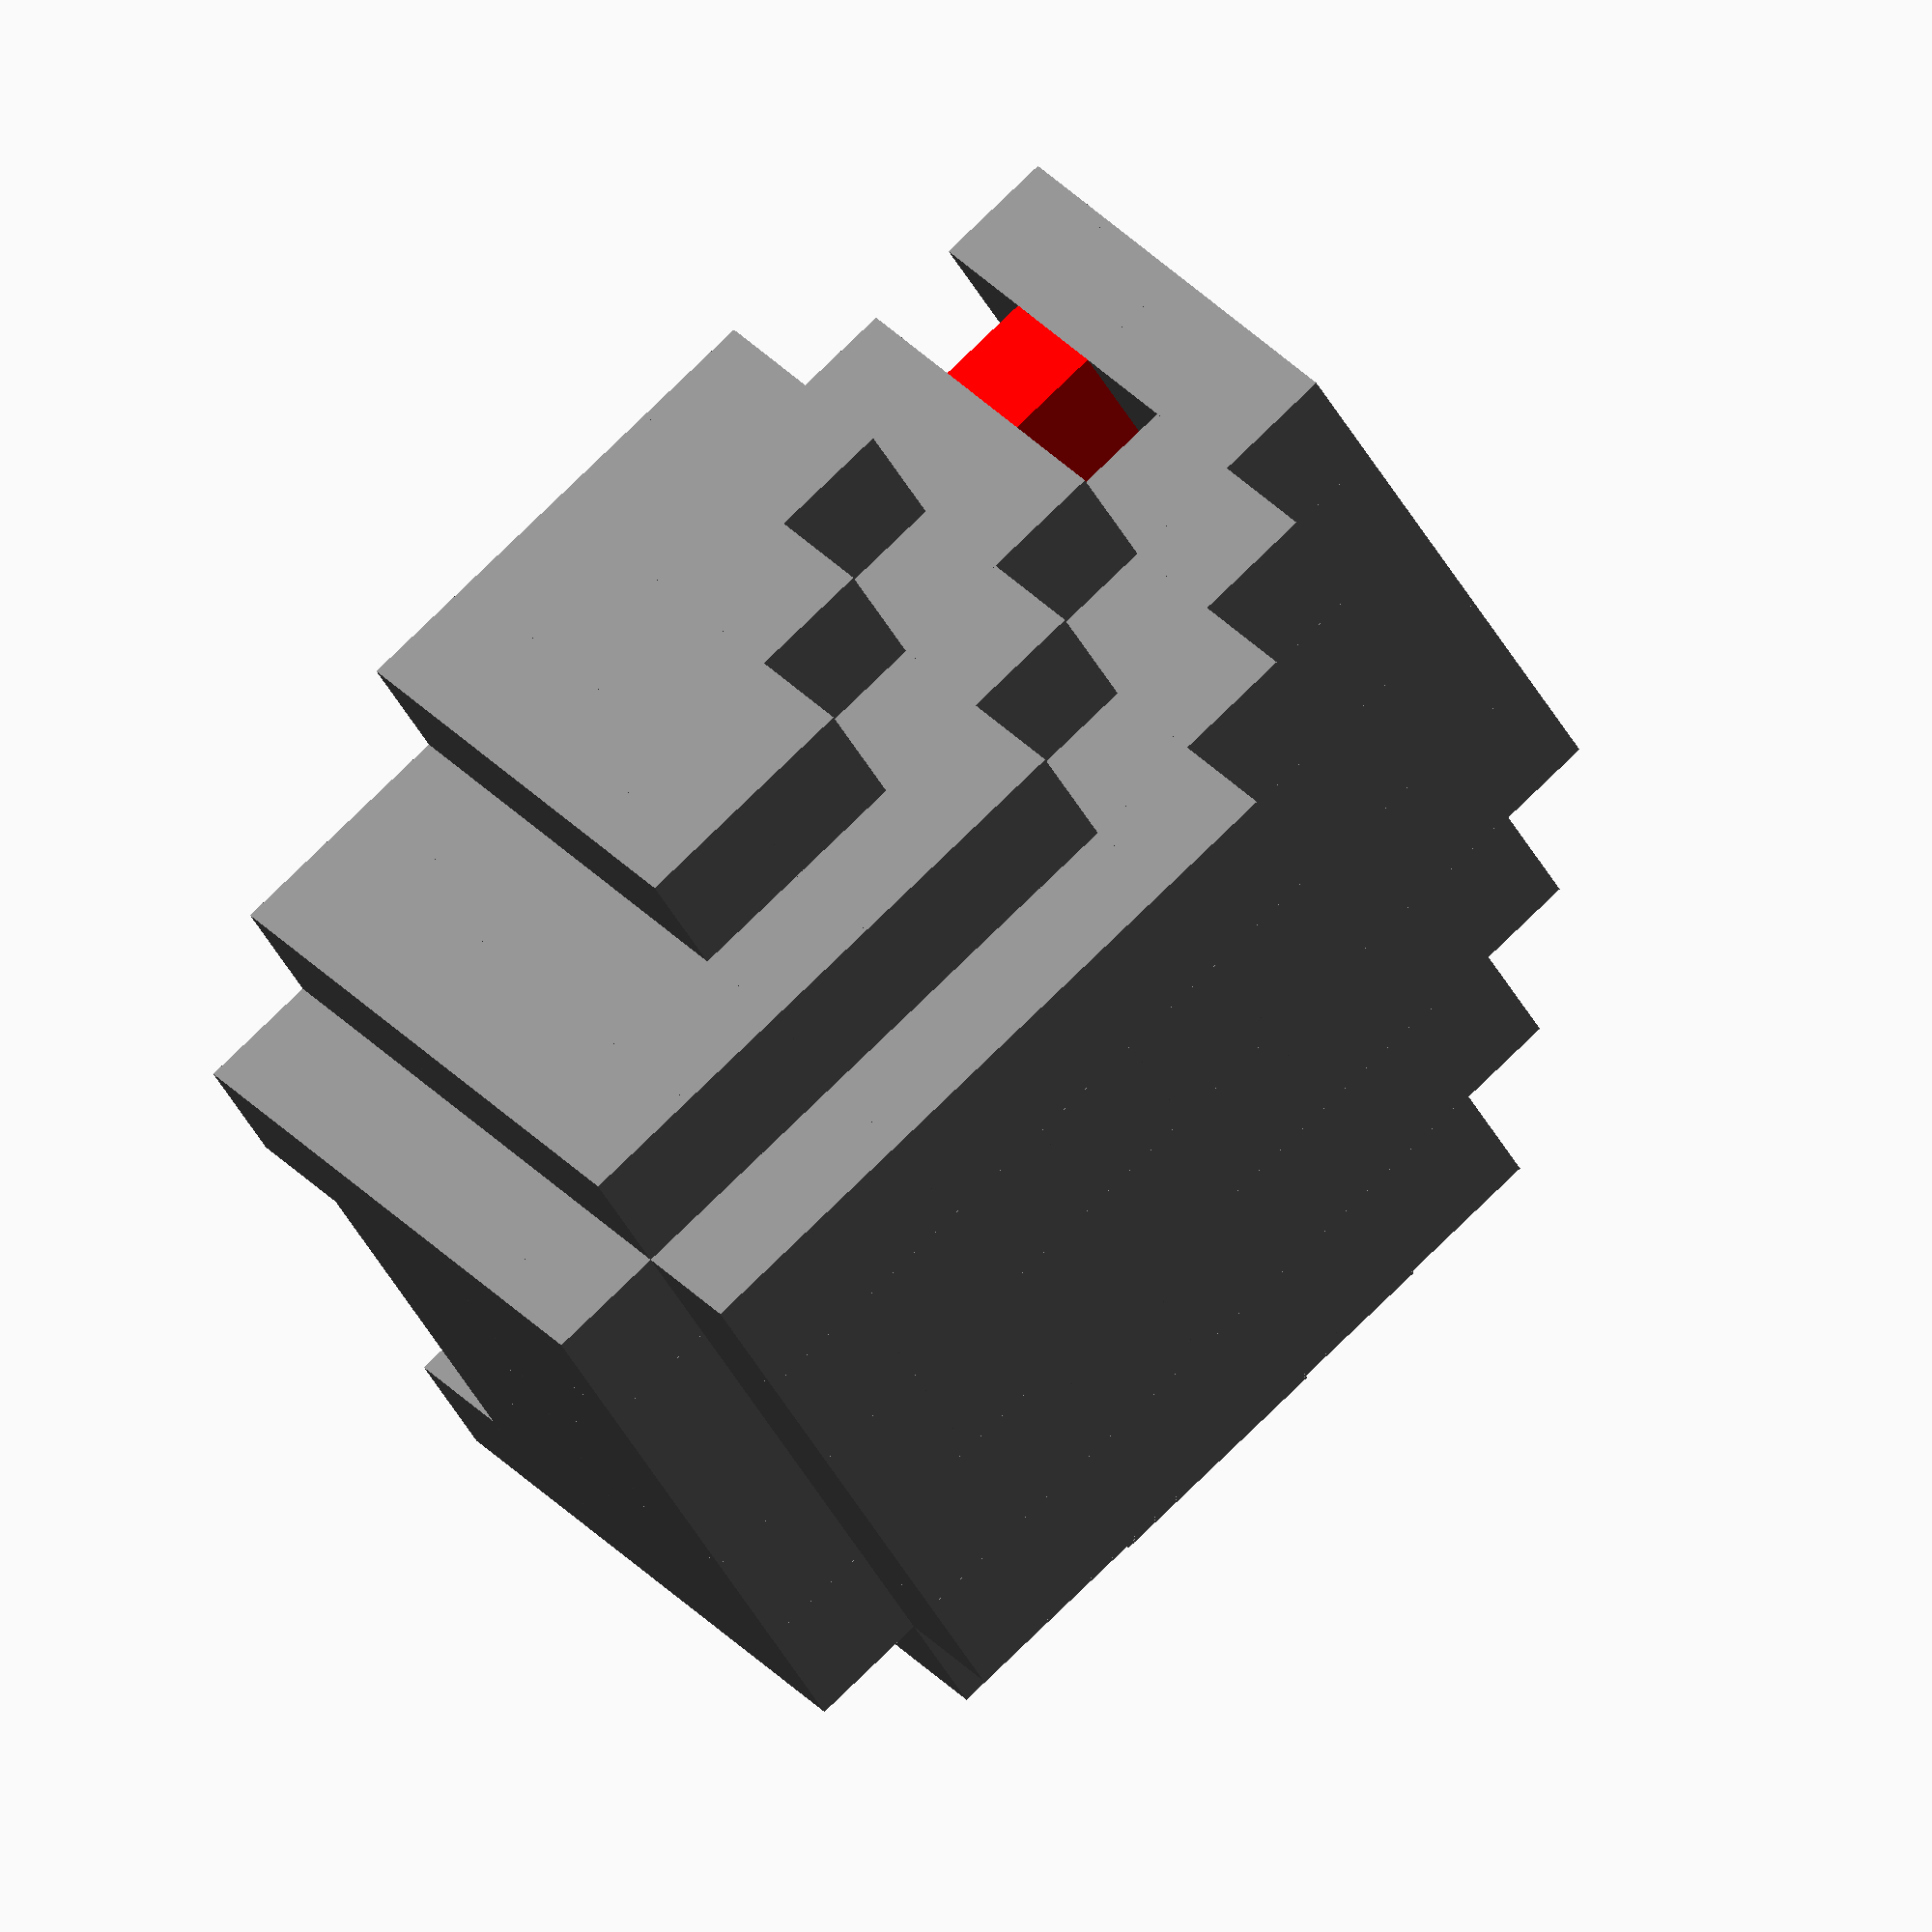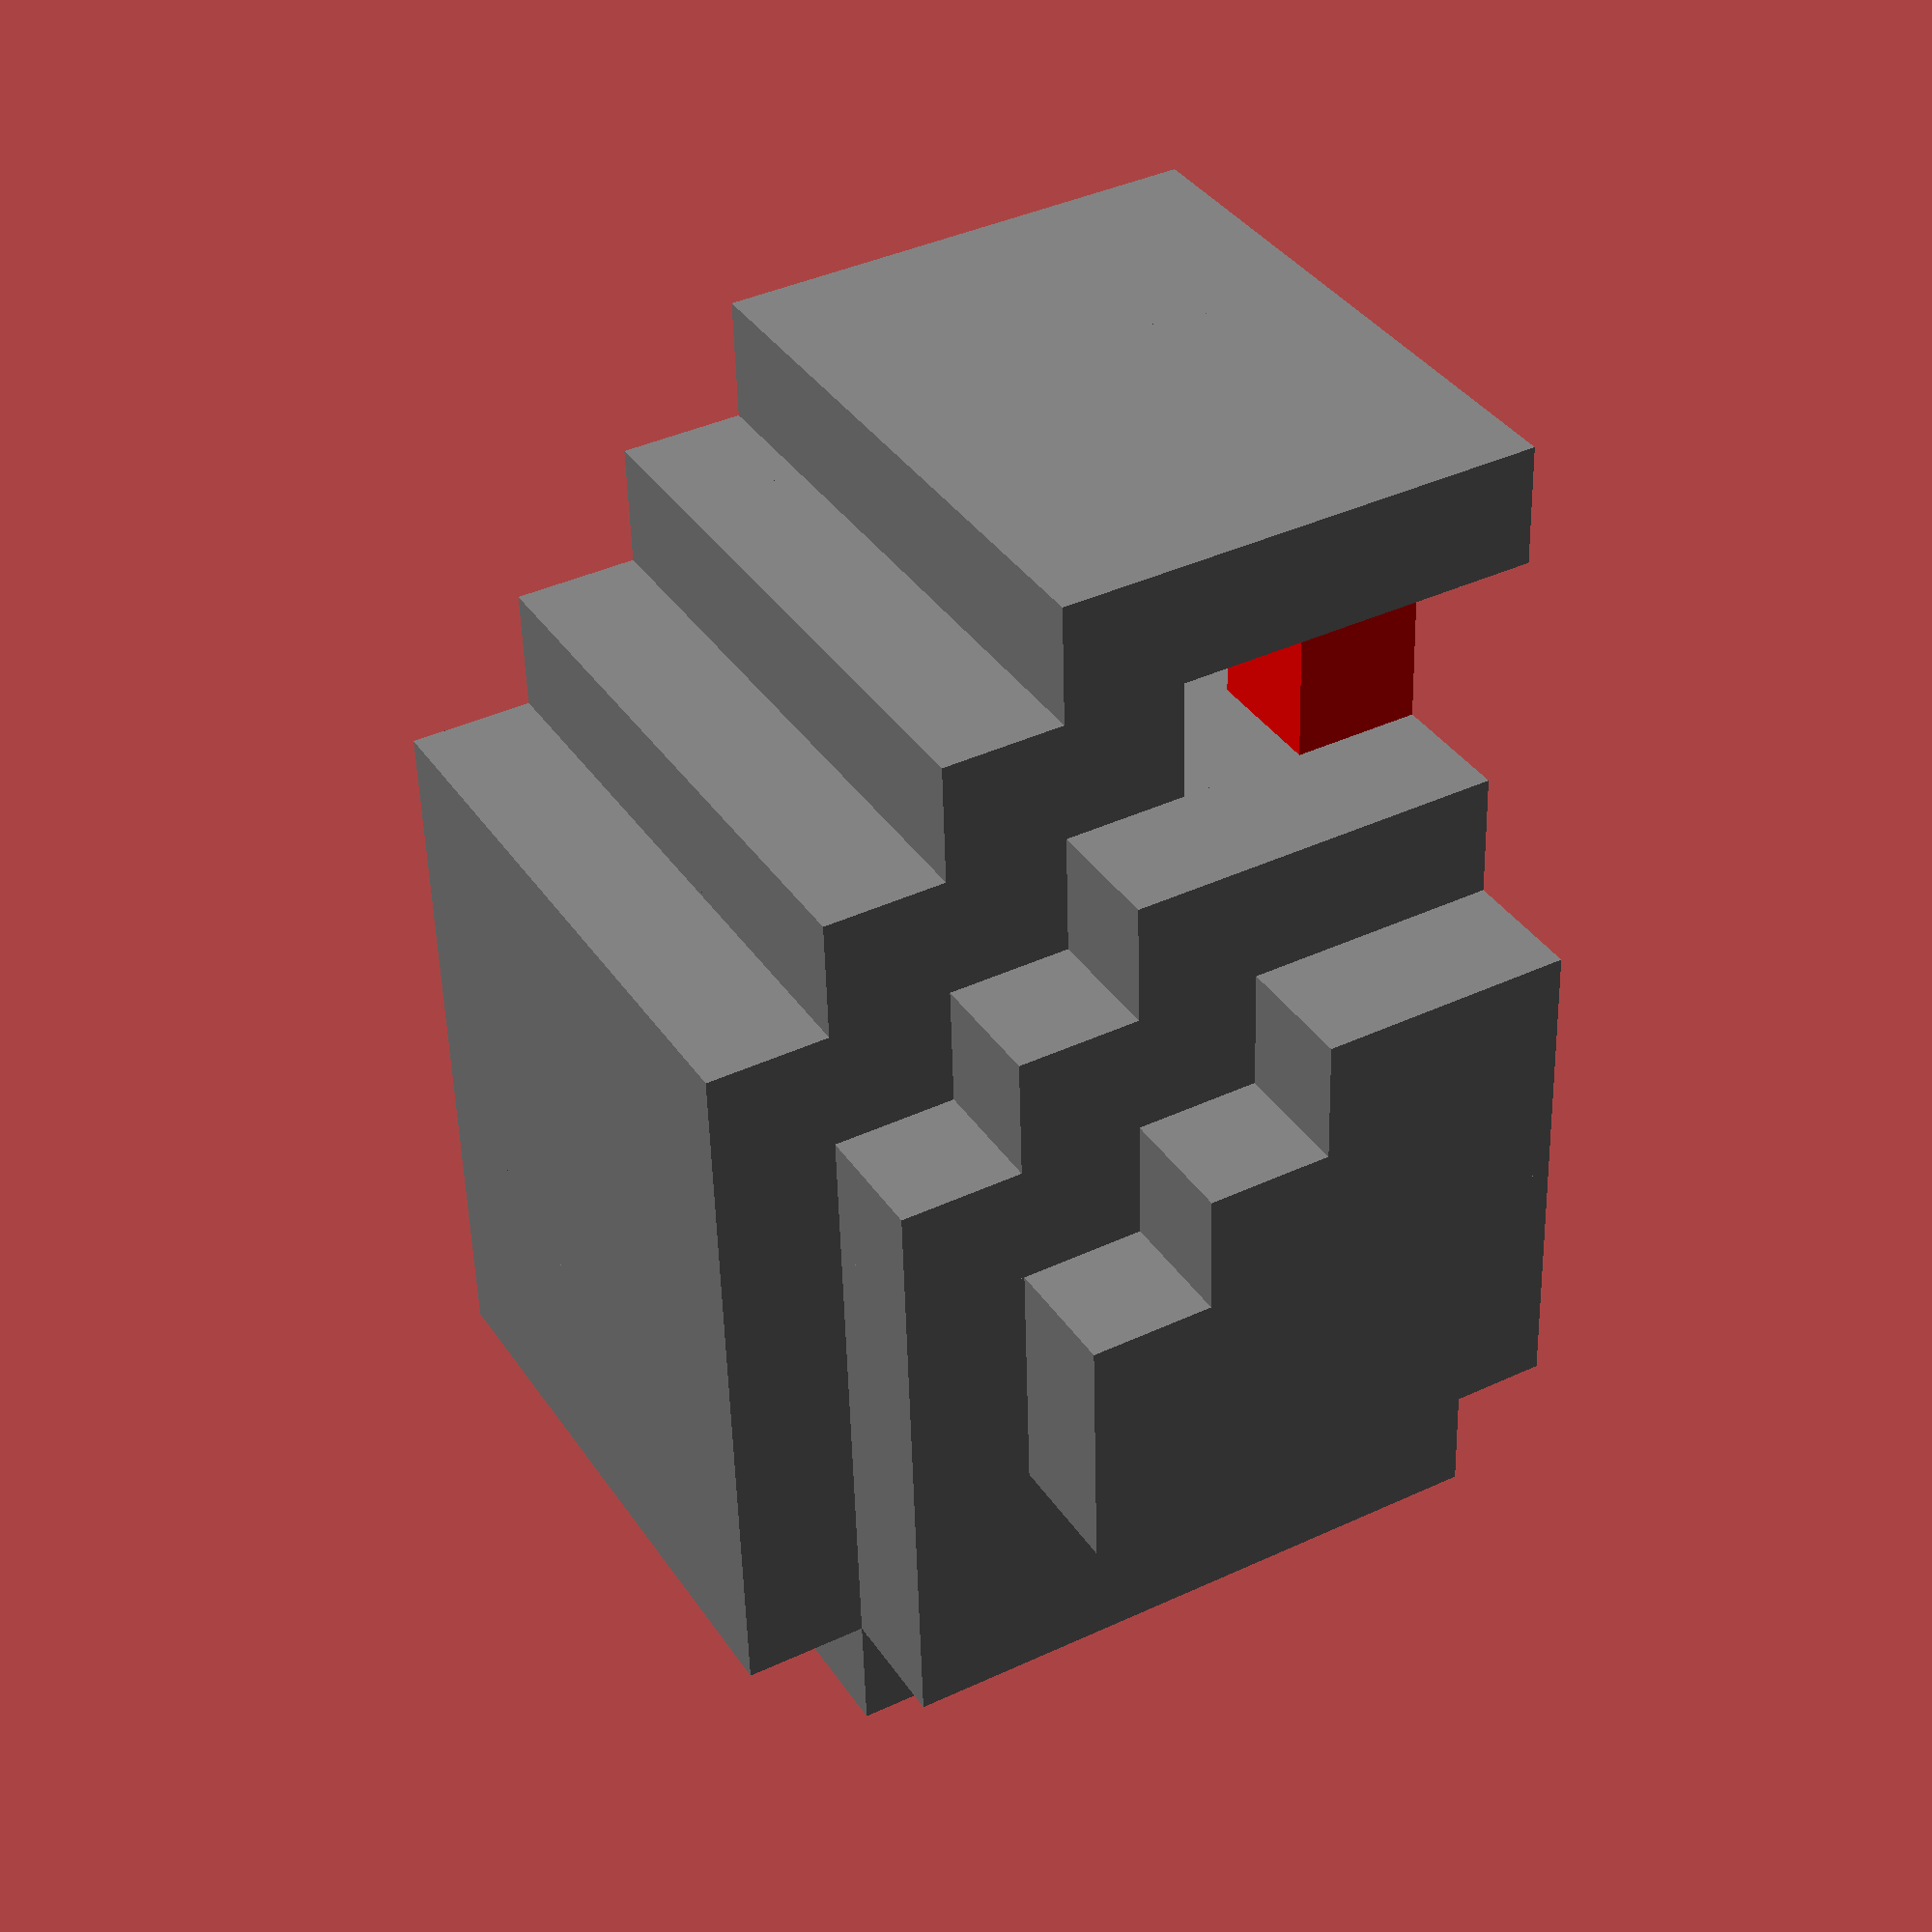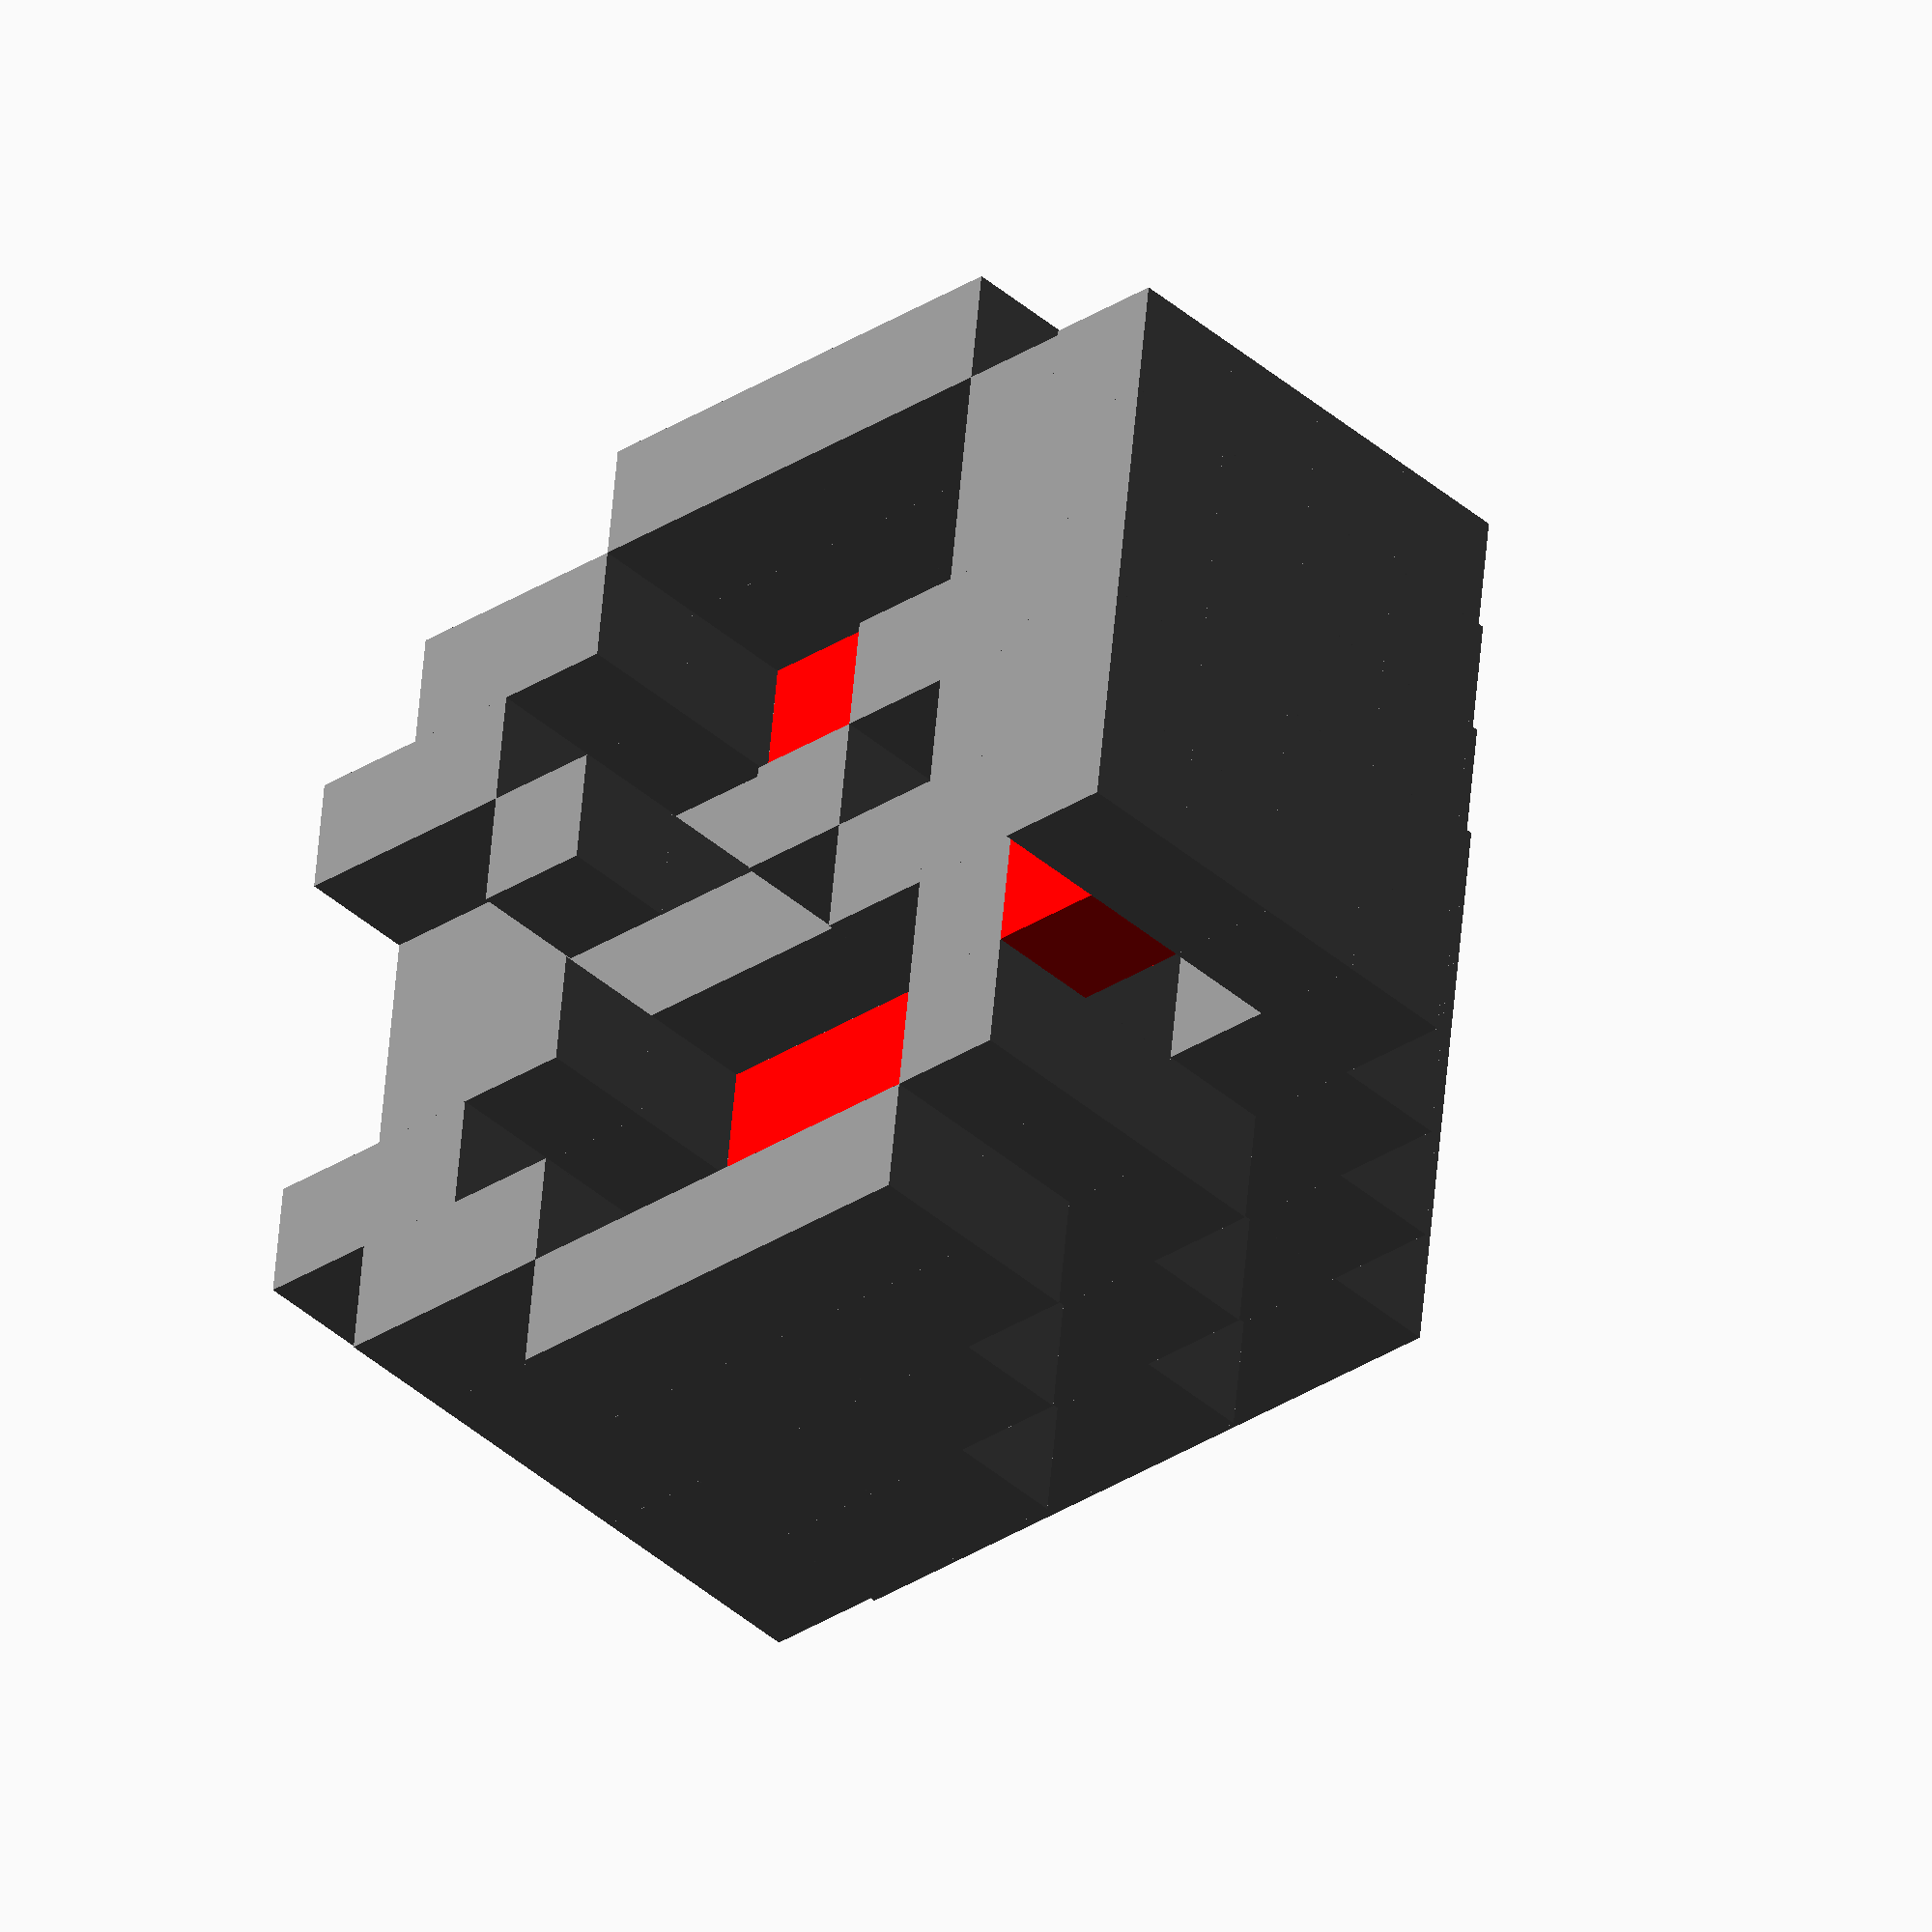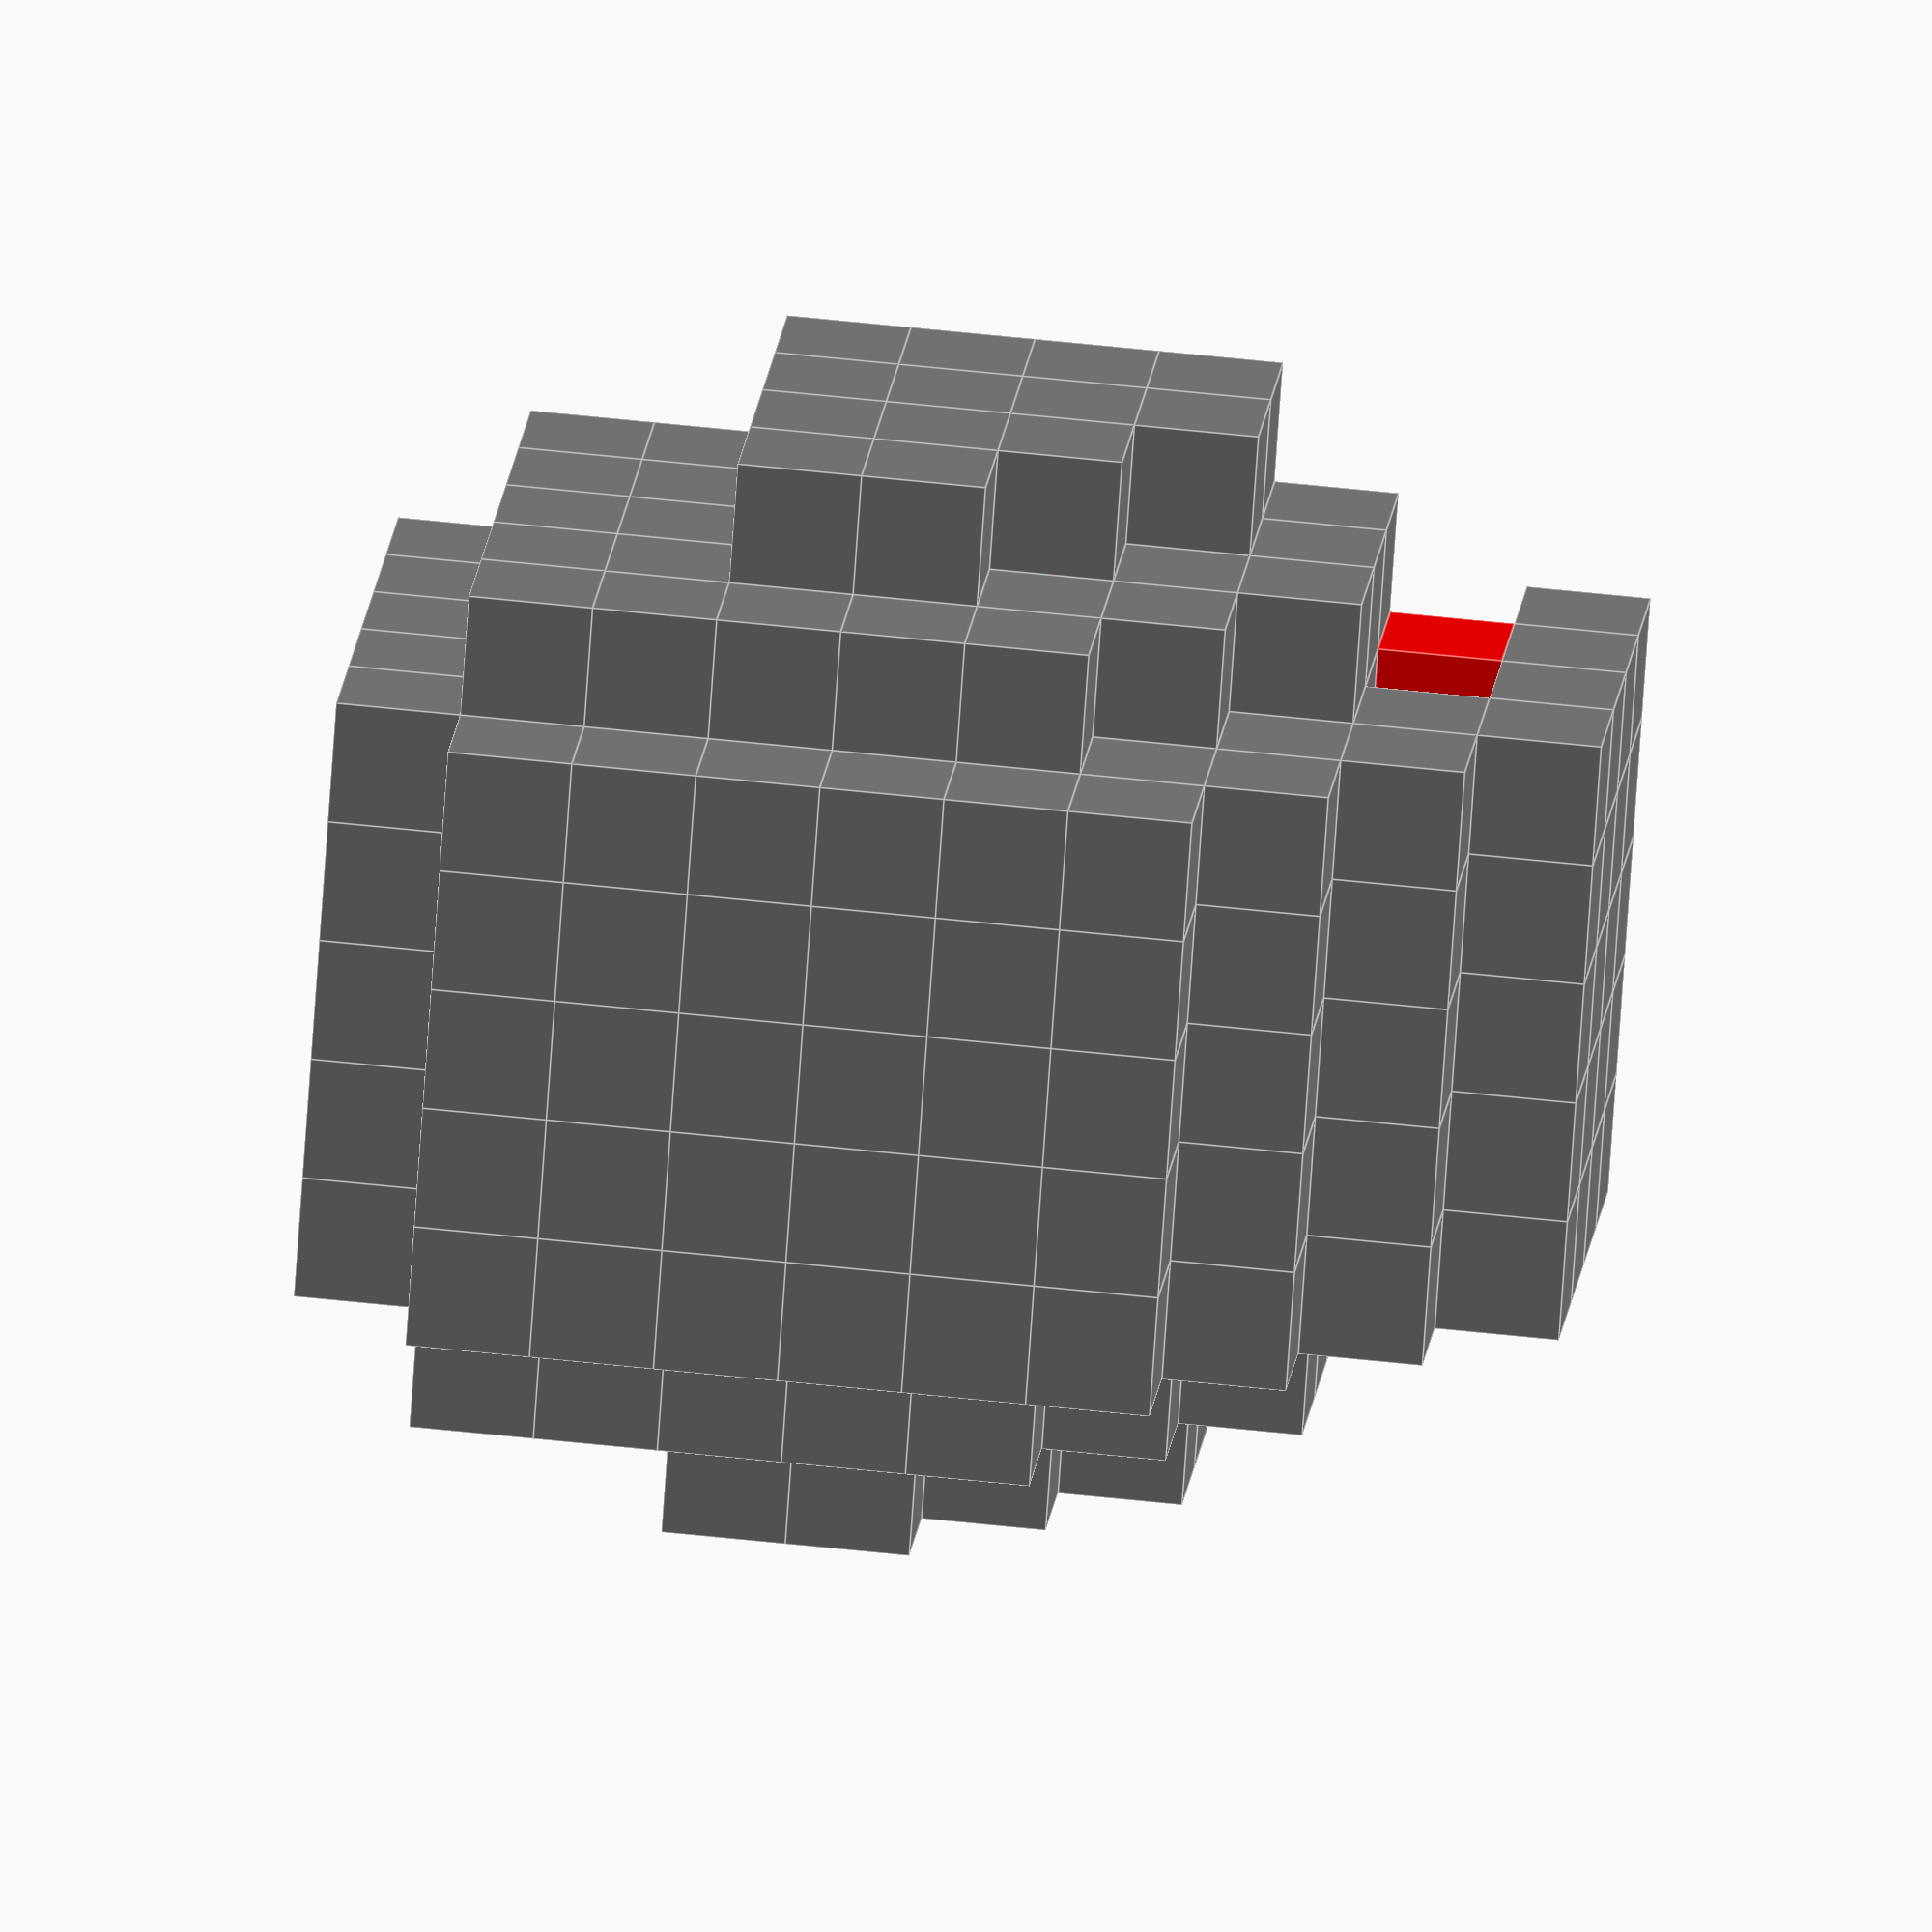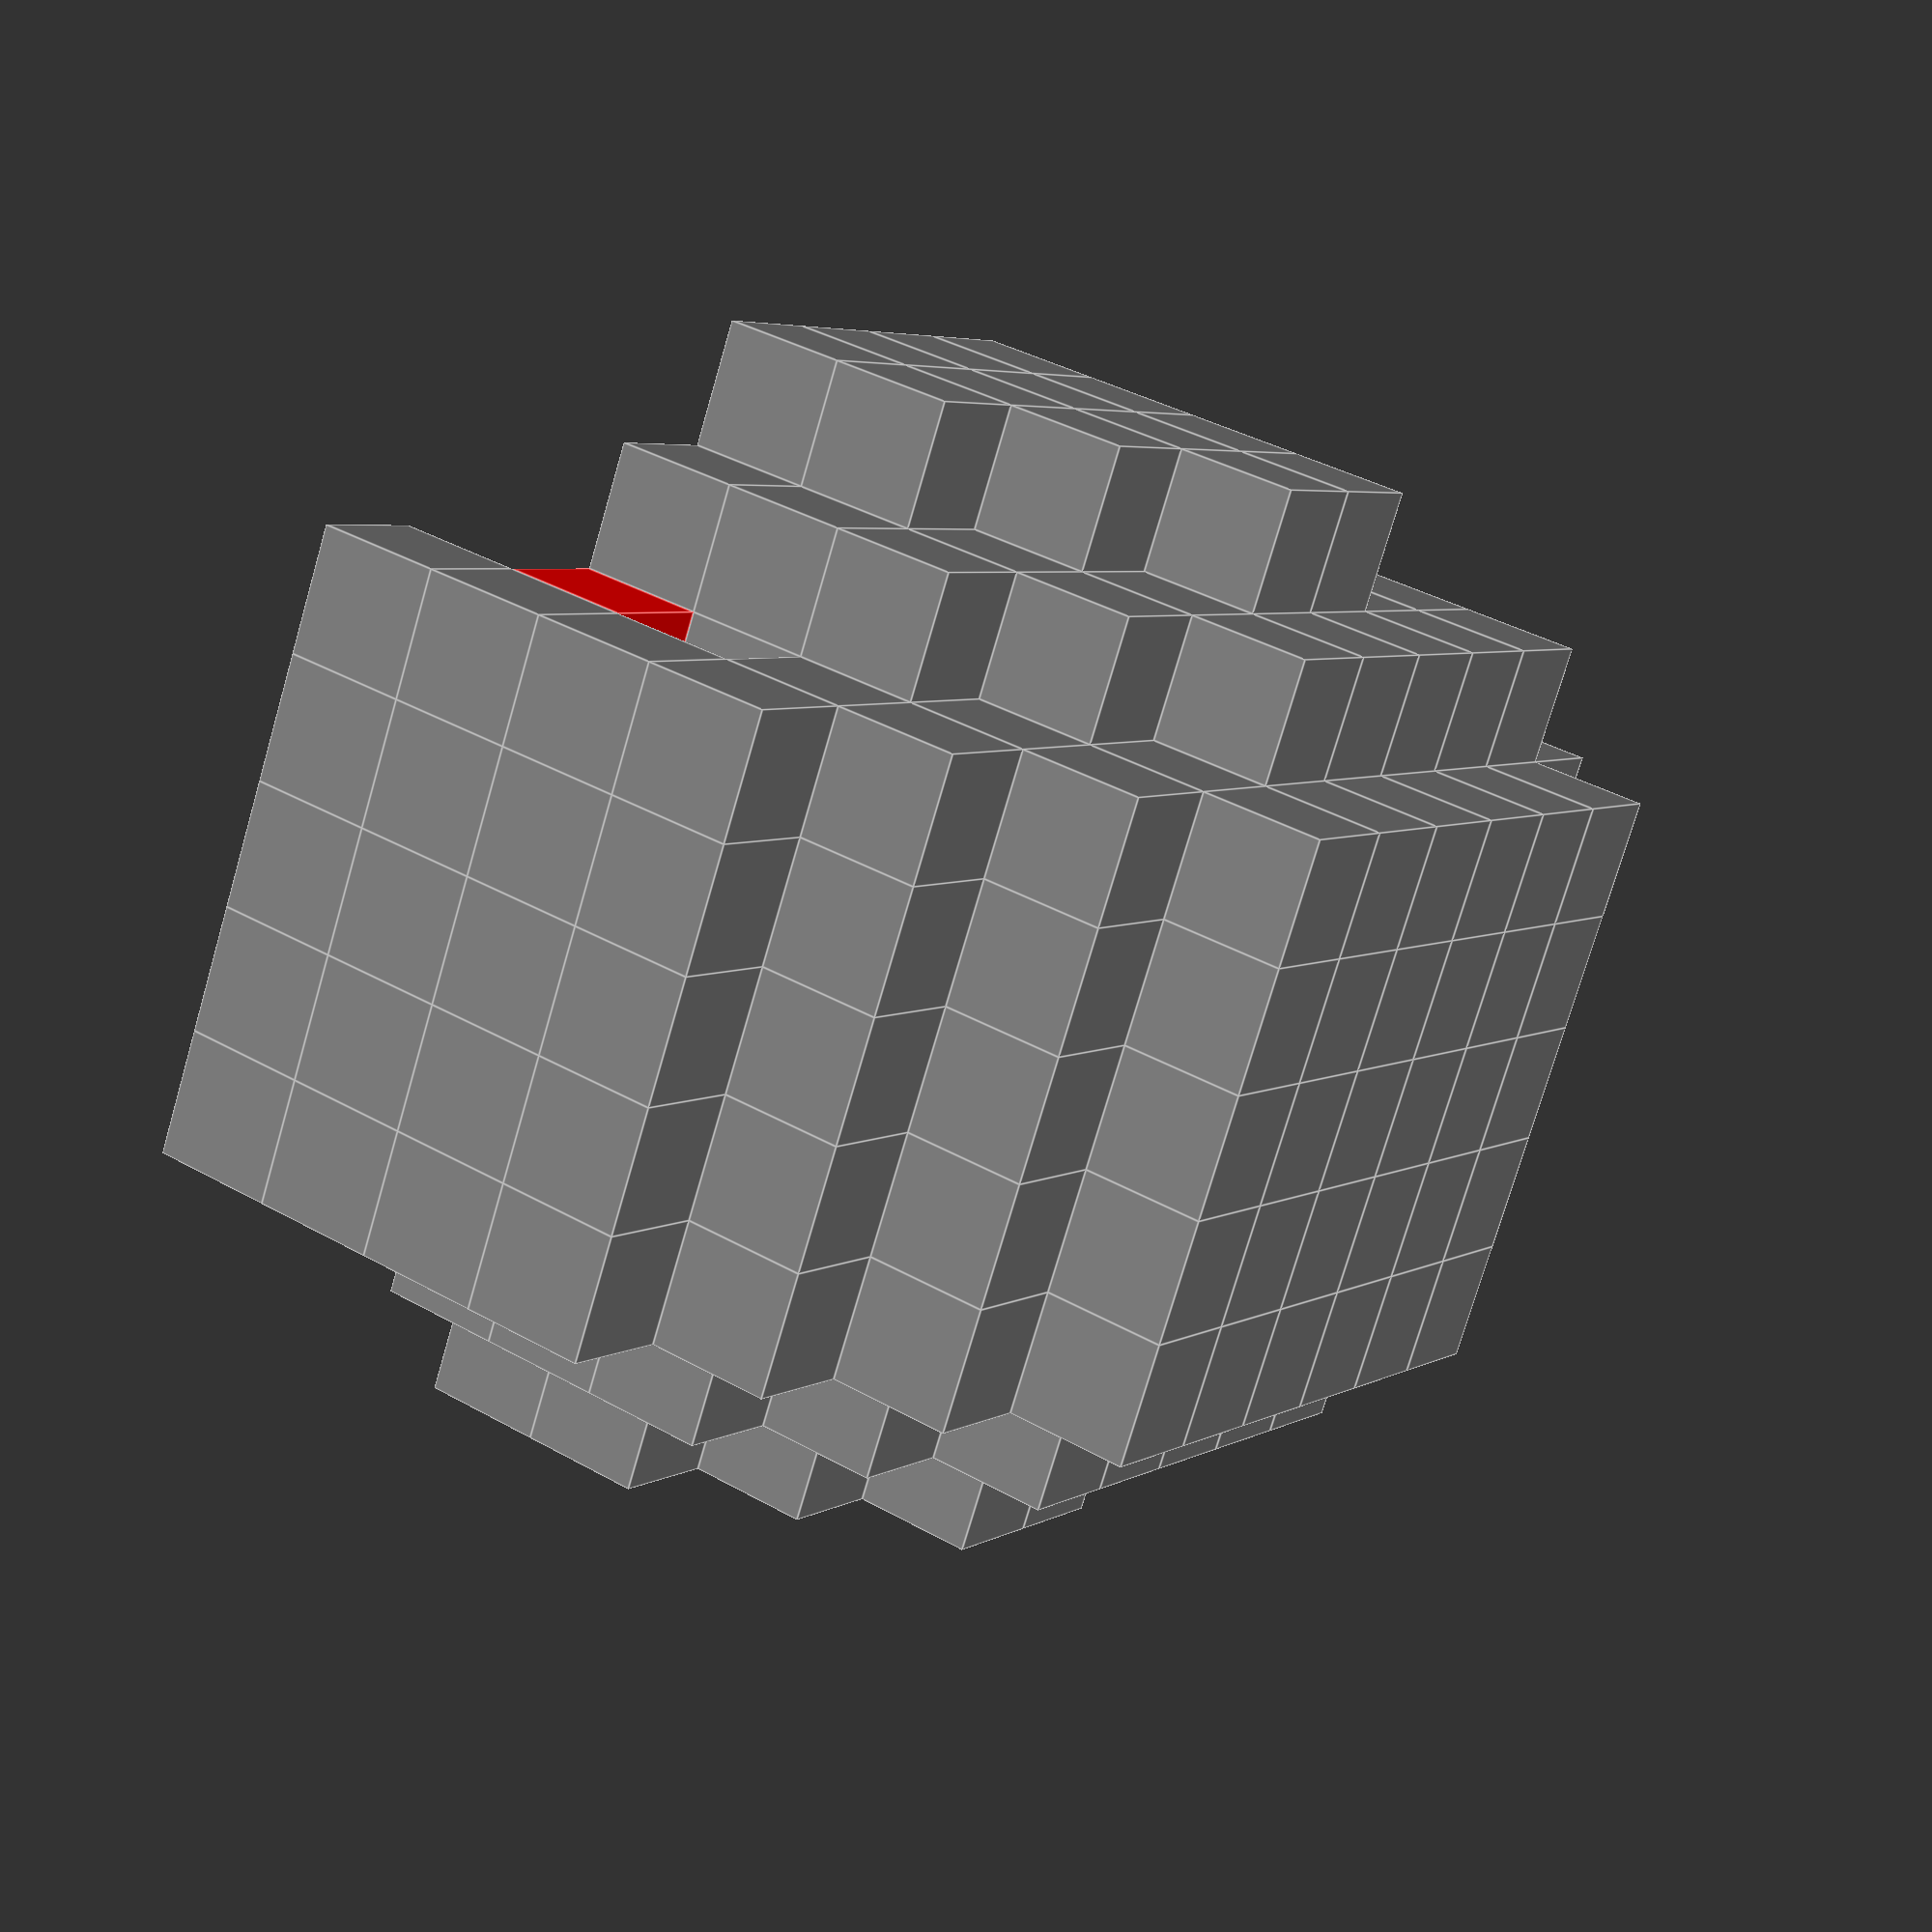
<openscad>
arr=[
[[0,0,0,0,0,0,0,0,0],
 [0,0,0,0,0,0,0,0,0],
 [0,0,0,0,0,0,0,0,0],
 [0,0,0,0,0,0,0,0,0],
 [0,0,0,0,0,0,0,0,0],
 [0,0,0,0,0,0,0,0,0],
 [0,0,0,0,0,0,0,0,0],
 [0,0,0,0,0,0,0,0,0],
 [0,0,0,0,0,0,0,0,0],
 [0,0,1,1,1,1,1,0,0]],
[[0,0,1,0,0,0,1,0,0],
 [0,1,1,0,0,0,1,1,0],
 [0,1,0,1,0,1,0,1,0],
 [1,0,0,0,0,0,0,0,1],
 [1,0,0,0,0,0,0,0,1],
 [1,0,0,0,1,0,0,0,1],
 [1,0,0,1,0,1,0,0,1],
 [0,1,1,1,1,1,1,1,0],
 [0,0,3,0,3,0,3,0,0],
 [0,0,1,1,1,1,1,0,0]],
[[0,0,1,1,1,1,1,0,0],
 [0,1,1,1,1,1,1,1,0],
 [0,1,0,1,1,1,0,1,0],
 [1,0,0,0,1,0,0,0,1],
 [1,0,0,0,1,0,0,0,1],
 [1,0,0,0,1,0,0,0,1],
 [1,1,1,1,2,1,1,1,1],
 [0,1,1,1,1,1,1,1,0],
 [0,0,0,0,0,0,0,0,0],
 [0,0,1,1,1,1,1,0,0]],
[[0,0,1,1,1,1,1,0,0],
 [0,1,1,1,1,1,1,1,0],
 [0,1,1,1,1,1,1,1,0],
 [1,3,3,3,1,3,3,3,1],
 [1,3,2,3,1,3,2,3,1],
 [1,3,3,3,1,3,3,3,1],
 [0,1,1,1,1,1,1,1,0],
 [0,1,1,1,1,1,1,1,0],
 [0,0,1,1,1,1,1,0,0],
 [0,0,1,1,1,1,1,0,0]],
[[0,0,1,1,1,1,1,0,0],
 [0,1,1,1,1,1,1,1,0],
 [0,1,1,1,1,1,1,1,0],
 [1,1,1,1,1,1,1,1,1],
 [1,1,1,1,1,1,1,1,1],
 [0,1,1,1,1,1,1,1,0],
 [0,1,1,1,1,1,1,1,0],
 [0,0,1,1,1,1,1,0,0],
 [0,0,1,1,1,1,1,0,0],
 [0,0,0,0,0,0,0,0,0]],
[[0,0,1,1,1,1,1,0,0],
 [0,1,1,1,1,1,1,1,0],
 [0,1,1,1,1,1,1,1,0],
 [0,1,1,1,1,1,1,1,0],
 [0,1,1,1,1,1,1,1,0],
 [0,1,1,1,1,1,1,1,0],
 [0,0,1,1,1,1,1,0,0],
 [0,0,1,1,1,1,1,0,0]],
[[0,0,0,0,0,0,0,0,0],
 [0,0,1,1,1,1,1,0,0],
 [0,0,1,1,1,1,1,0,0],
 [0,0,1,1,1,1,1,0,0],
 [0,0,1,1,1,1,1,0,0],
 [0,0,1,1,1,1,1,0,0],
 [0,0,1,1,1,1,1,0,0]]
];
echo(len(arr));
for (y=[0:1:len(arr)-1]) for (z=[0:1:len(arr[y])-1]) for (x=[0:1:len(arr[y][z])-1]) let(f=arr[y][z][x]) {
  if (f==1) translate([x,y,z]) color("grey") cube([1,1,1]);
  if (f==2) translate([x,y,z]) color("black") cube([1,1,1]);
  if (f==3) translate([x,y,z]) color("red") cube([1,1,1]);
}
</openscad>
<views>
elev=281.9 azim=307.1 roll=225.7 proj=o view=solid
elev=232.4 azim=60.3 roll=178.5 proj=p view=wireframe
elev=210.8 azim=276.9 roll=226.7 proj=o view=solid
elev=128.0 azim=124.4 roll=263.1 proj=o view=edges
elev=175.2 azim=288.9 roll=149.7 proj=p view=edges
</views>
